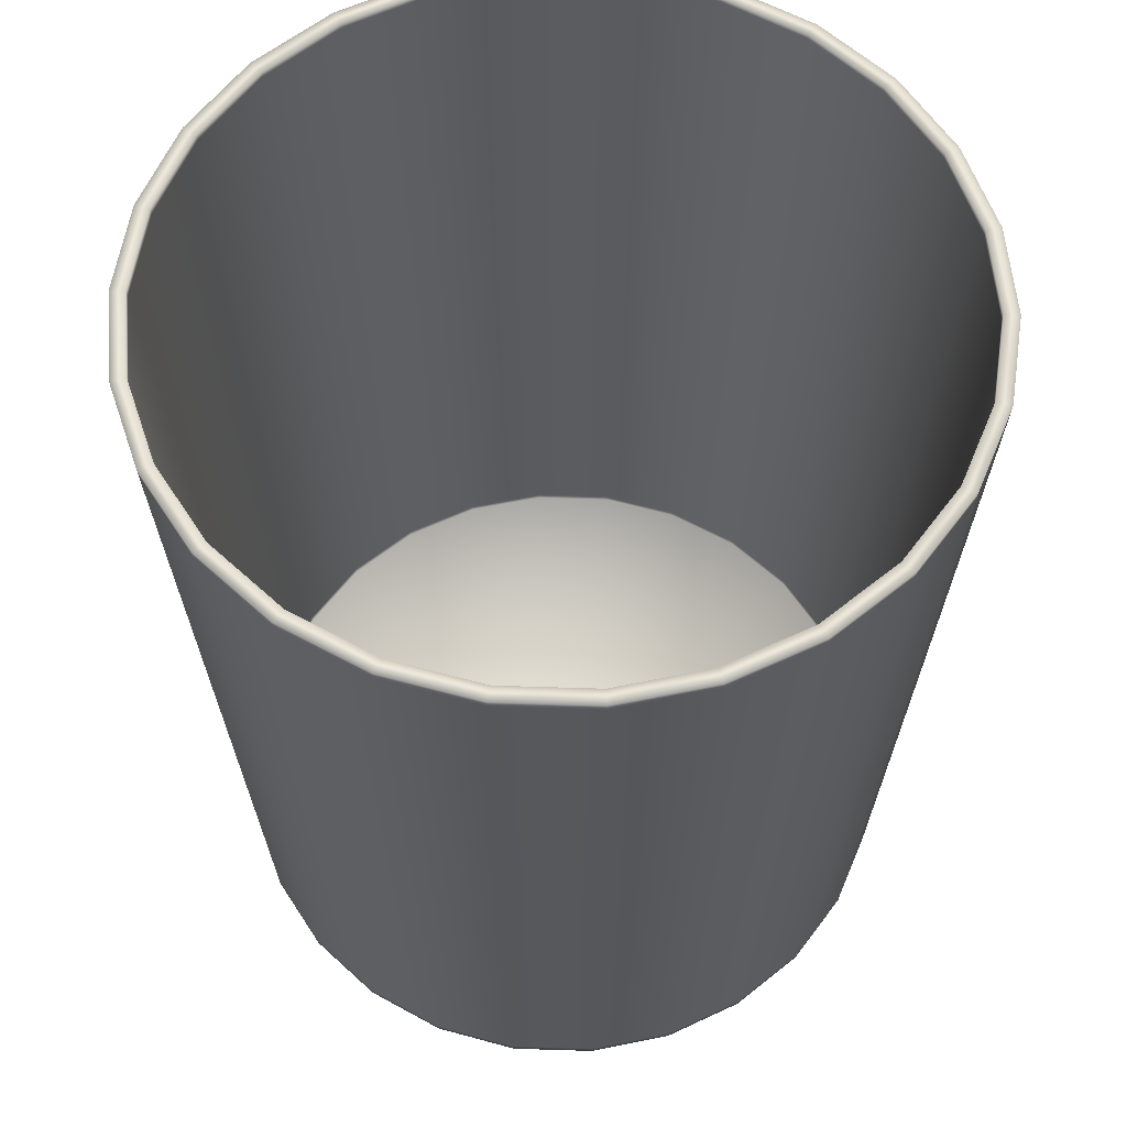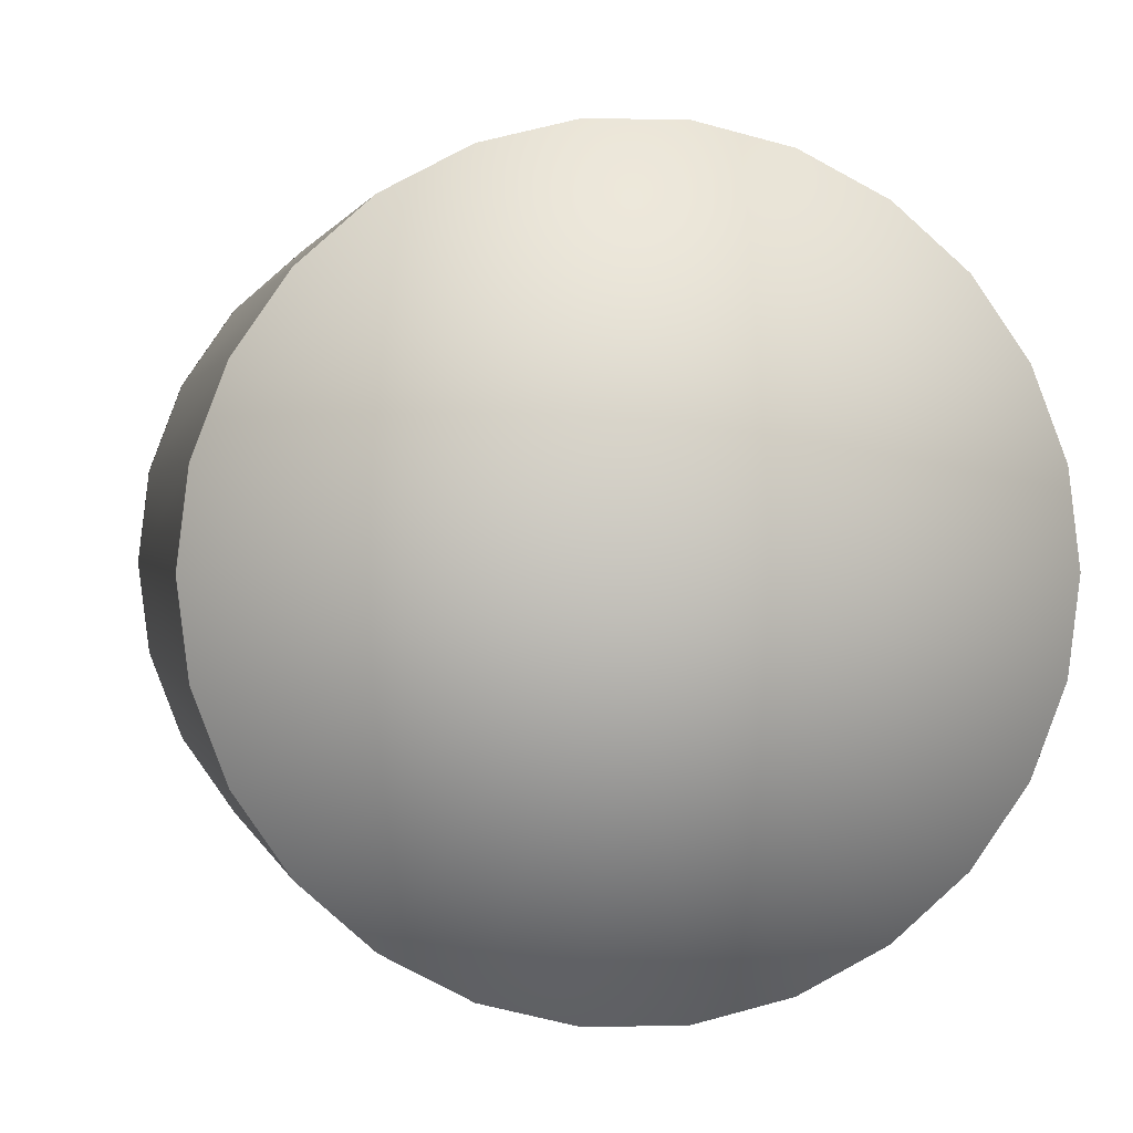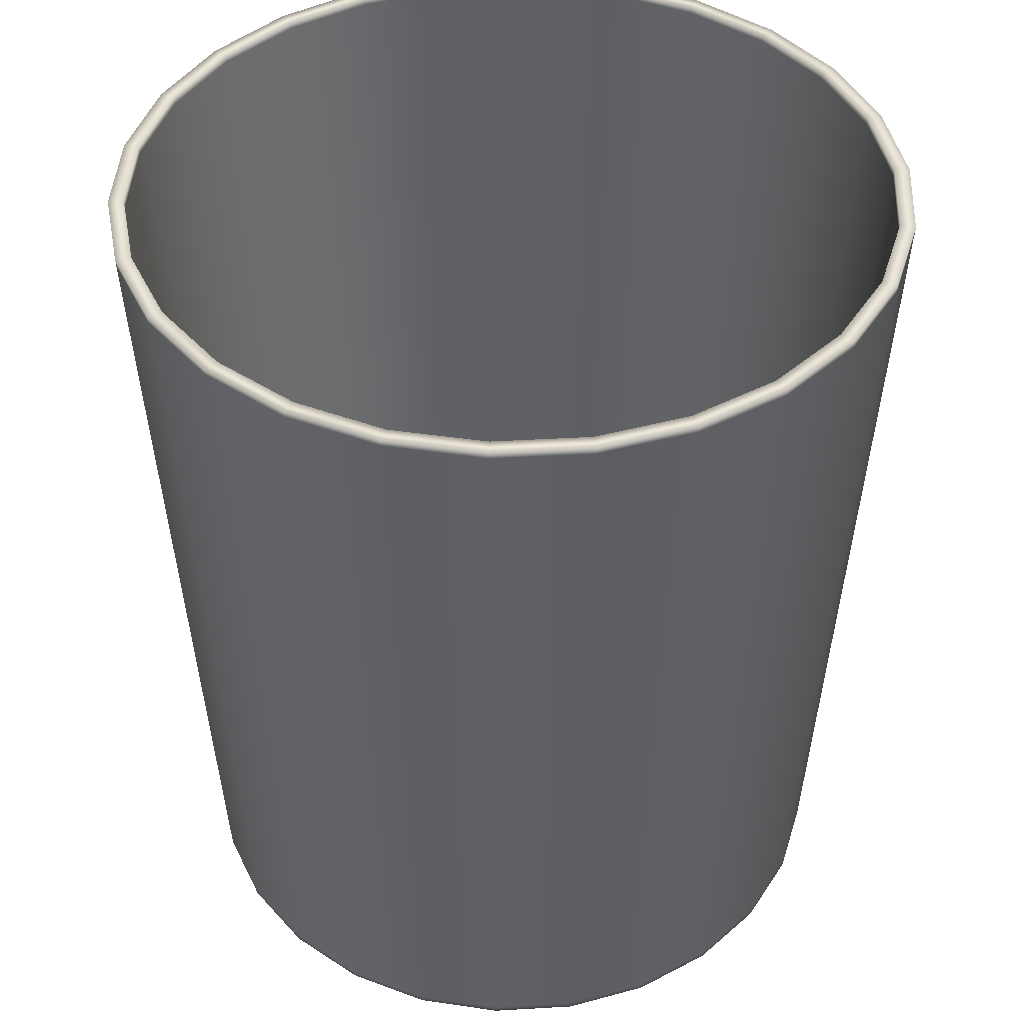
<metadata>
{"format":"obj","ext":"obj","renderer":"f3d","projection":"perspective","resolution":1024,"background":"white","views":[{"elev":59.2,"azim":-108.9,"up":"+Z"},{"elev":0.7,"azim":173.0,"up":"+Y"},{"elev":43.2,"azim":65.3,"up":"+Z"}]}
</metadata>
<code>
g Trashcan
v -0.1346 -0.07062 0.003424
v -0.1476 -0.03637 0.003424
v -0.1662 -0.04096 0.3788
v -0.1516 -0.07955 0.3788
v -0.1664 -0.041 0.3821
v -0.1517 -0.07962 0.3821
v -0.1138 -0.1008 0.003424
v -0.1281 -0.1135 0.3788
v -0.1282 -0.1136 0.3821
v -0.09733 -0.141 0.3821
v -0.09723 -0.1409 0.3788
v -0.06075 -0.1602 0.3821
v -0.08633 -0.1251 0.003424
v -0.1136 -0.1007 0.0001366
v -0.08624 -0.1249 0.0001366
v -0.0607 -0.16 0.3788
v -0.02065 -0.1701 0.3821
v -0.05389 -0.1421 0.003424
v -0.05383 -0.1419 0.0001366
v -0.02063 -0.1699 0.3788
v -0.01832 -0.1509 0.003424
v -0.0183 -0.1507 0.0001366
v 0.0183 -0.1507 0.0001366
v 0.02063 -0.1699 0.3788
v 0.02065 -0.1701 0.3821
v 0.01832 -0.1509 0.003424
v 0.05383 -0.1419 0.0001366
v 0.05389 -0.1421 0.003424
v 0.08624 -0.1249 0.0001366
v 0.08633 -0.1251 0.003424
v 0.0607 -0.16 0.3788
v 0.06075 -0.1602 0.3821
v 0.09723 -0.1409 0.3788
v 0.1713 4.368e-09 0.3821
v 0.1647 2.821e-09 0.3821
v 0.1599 0.03941 0.3821
v 0.1664 0.041 0.3821
v 0.1517 0.07962 0.3821
v 0.1458 0.07653 0.3821
v 0.1233 0.1092 0.3821
v 0.1282 0.1136 0.3821
v 0.09355 0.1355 0.3821
v 0.09733 0.141 0.3821
v 0.0584 0.154 0.3821
v 0.06075 0.1602 0.3821
v 0.01985 0.1635 0.3821
v 0.02065 0.1701 0.3821
v -0.01985 0.1635 0.3821
v -0.02065 0.1701 0.3821
v -0.06075 0.1602 0.3821
v -0.0584 0.154 0.3821
v -0.09733 0.141 0.3821
v -0.09355 0.1355 0.3821
v -0.1282 0.1136 0.3821
v -0.1233 0.1092 0.3821
v -0.1517 0.07962 0.3821
v -0.1458 0.07653 0.3821
v -0.1599 0.03941 0.3821
v -0.1664 0.041 0.3821
v -0.1647 -4.949e-08 0.3821
v -0.1713 -5.146e-08 0.3821
v -0.1664 -0.041 0.3821
v -0.1599 -0.03941 0.3821
v -0.1517 -0.07962 0.3821
v -0.1458 -0.07653 0.3821
v -0.1233 -0.1092 0.3821
v -0.1282 -0.1136 0.3821
v -0.09355 -0.1355 0.3821
v -0.09733 -0.141 0.3821
v -0.0584 -0.154 0.3821
v -0.06075 -0.1602 0.3821
v -0.02065 -0.1701 0.3821
v -0.01985 -0.1635 0.3821
v 0.02065 -0.1701 0.3821
v 0.01985 -0.1635 0.3821
v 0.0584 -0.154 0.3821
v 0.06075 -0.1602 0.3821
v 0.09733 -0.141 0.3821
v 0.09355 -0.1355 0.3821
v 0.1233 -0.1092 0.3821
v 0.1282 -0.1136 0.3821
v 0.1458 -0.07653 0.3821
v 0.1517 -0.07962 0.3821
v 0.1664 -0.041 0.3821
v 0.1599 -0.03941 0.3821
v 0.1647 2.821e-09 0.3821
v 0.1713 4.368e-09 0.3821
v 0.1457 0.07646 0.3789
v 0.1286 0.06748 0.01843
v 0.1087 0.09628 0.01843
v 0.1597 0.03937 0.3789
v 0.1599 0.03941 0.3821
v 0.1458 0.07653 0.3821
v 0.1647 2.821e-09 0.3821
v 0.1645 2.824e-09 0.3789
v 0.141 0.03475 0.01843
v 0.1452 3.192e-09 0.01843
v 0.1284 0.0674 0.01527
v 0.1086 0.09618 0.01527
v 0.1408 0.03471 0.01527
v 0.145 3.195e-09 0.01527
v -0.1087 -0.09628 0.01843
v -0.1231 -0.1091 0.3789
v -0.1457 -0.07646 0.3789
v -0.09346 -0.1354 0.3789
v -0.09355 -0.1355 0.3821
v -0.1233 -0.1092 0.3821
v -0.0584 -0.154 0.3821
v -0.08248 -0.1195 0.01843
v -0.1086 -0.09618 0.01527
v -0.08239 -0.1194 0.01527
v -0.05834 -0.1538 0.3789
v -0.01985 -0.1635 0.3821
v -0.05149 -0.1358 0.01843
v -0.05143 -0.1356 0.01527
v -0.01983 -0.1633 0.3789
v 0.01985 -0.1635 0.3821
v -0.0175 -0.1441 0.01843
v -0.01748 -0.144 0.01527
v 0.0175 -0.1441 0.01843
v 0.01748 -0.144 0.01527
v 0.05143 -0.1356 0.01527
v 0.01983 -0.1633 0.3789
v 0.05149 -0.1358 0.01843
v 0.08239 -0.1194 0.01527
v 0.05834 -0.1538 0.3789
v 0.0584 -0.154 0.3821
v 0.08248 -0.1195 0.01843
v 0.1086 -0.09618 0.01527
v 0.1087 -0.09628 0.01843
v 0.09346 -0.1354 0.3789
v 0.09355 -0.1355 0.3821
v 0.1231 -0.1091 0.3789
v 0.1233 -0.1092 0.3821
v 0.1713 4.368e-09 0.3821
v 0.1664 0.041 0.3821
v 0.1662 0.04096 0.3788
v 0.1712 4.384e-09 0.3788
v 0.1476 0.03637 0.003424
v 0.152 6.273e-09 0.003424
v 0.1474 0.03633 0.0001366
v 0.1518 6.289e-09 0.0001366
v 0.1344 0.07055 0.0001366
v 0.1346 0.07062 0.003424
v 0.1516 0.07955 0.3788
v 0.1136 0.1007 0.0001366
v 0.1138 0.1008 0.003424
v 0.1281 0.1135 0.3788
v 0.08633 0.1251 0.003424
v 0.09723 0.1409 0.3788
v 0.1516 0.07955 0.3788
v 0.1662 0.04096 0.3788
v 0.1664 0.041 0.3821
v 0.1517 0.07962 0.3821
v 0.1281 0.1135 0.3788
v 0.1282 0.1136 0.3821
v 0.09733 0.141 0.3821
v 0.09723 0.1409 0.3788
v 0.06075 0.1602 0.3821
v 0.0607 0.16 0.3788
v 0.02065 0.1701 0.3821
v 0.08633 0.1251 0.003424
v 0.02063 0.1699 0.3788
v 0.05389 0.1421 0.003424
v 0.08624 0.1249 0.0001366
v 0.1136 0.1007 0.0001366
v 0.05383 0.1419 0.0001366
v 0.01832 0.1509 0.003424
v 0.0183 0.1507 0.0001366
v -0.0183 0.1507 0.0001366
v -0.01832 0.1509 0.003424
v -0.05383 0.1419 0.0001366
v -0.02063 0.1699 0.3788
v -0.02065 0.1701 0.3821
v -0.05389 0.1421 0.003424
v -0.08624 0.1249 0.0001366
v -0.08633 0.1251 0.003424
v -0.1136 0.1007 0.0001366
v -0.1713 -5.146e-08 0.3821
v -0.1664 -0.041 0.3821
v -0.1662 -0.04096 0.3788
v -0.1712 -5.139e-08 0.3788
v -0.1476 -0.03637 0.003424
v -0.1662 0.04096 0.3788
v -0.1664 0.041 0.3821
v -0.1516 0.07955 0.3788
v -0.1517 0.07962 0.3821
v -0.1281 0.1135 0.3788
v -0.1282 0.1136 0.3821
v -0.09733 0.141 0.3821
v -0.09723 0.1409 0.3788
v -0.06075 0.1602 0.3821
v -0.1138 0.1008 0.003424
v -0.1346 0.07062 0.003424
v -0.1476 0.03637 0.003424
v -0.0607 0.16 0.3788
v -0.02065 0.1701 0.3821
v -0.02063 0.1699 0.3788
v -0.05389 0.1421 0.003424
v -0.08633 0.1251 0.003424
v -0.1136 0.1007 0.0001366
v -0.1344 0.07055 0.0001366
v -0.1474 0.03633 0.0001366
v -0.152 -4.325e-08 0.003424
v -0.1518 -4.318e-08 0.0001366
v -0.1474 -0.03633 0.0001366
v -0.1344 -0.07055 0.0001366
v -0.1346 -0.07062 0.003424
v -0.1136 -0.1007 0.0001366
v -0.1138 -0.1008 0.003424
v 0.09723 -0.1409 0.3788
v 0.0607 -0.16 0.3788
v 0.06075 -0.1602 0.3821
v 0.09733 -0.141 0.3821
v 0.1281 -0.1135 0.3788
v 0.1282 -0.1136 0.3821
v 0.1517 -0.07962 0.3821
v 0.1138 -0.1008 0.003424
v 0.08633 -0.1251 0.003424
v 0.1516 -0.07955 0.3788
v 0.1664 -0.041 0.3821
v 0.1136 -0.1007 0.0001366
v 0.08624 -0.1249 0.0001366
v 0.1346 -0.07062 0.003424
v 0.1344 -0.07055 0.0001366
v 0.1662 -0.04096 0.3788
v 0.1713 4.368e-09 0.3821
v 0.1712 4.384e-09 0.3788
v 0.1476 -0.03637 0.003424
v 0.1474 -0.03633 0.0001366
v 0.152 6.273e-09 0.003424
v 0.1518 6.289e-09 0.0001366
v 0.1086 0.09618 0.01527
v 0.1087 0.09628 0.01843
v 0.1286 0.06748 0.01843
v 0.08248 0.1195 0.01843
v 0.08239 0.1194 0.01527
v 0.05149 0.1358 0.01843
v 0.05143 0.1356 0.01527
v 0.0175 0.1441 0.01843
v 0.01748 0.144 0.01527
v -0.0175 0.1441 0.01843
v -0.01748 0.144 0.01527
v -0.05143 0.1356 0.01527
v -0.05149 0.1358 0.01843
v -0.08239 0.1194 0.01527
v -0.01983 0.1633 0.3789
v 0.01983 0.1633 0.3789
v 0.05834 0.1538 0.3789
v 0.09346 0.1354 0.3789
v -0.08248 0.1195 0.01843
v -0.1086 0.09618 0.01527
v -0.05834 0.1538 0.3789
v -0.01985 0.1635 0.3821
v 0.01985 0.1635 0.3821
v 0.0584 0.154 0.3821
v -0.0584 0.154 0.3821
v 0.09355 0.1355 0.3821
v 0.1231 0.1091 0.3789
v 0.1457 0.07646 0.3789
v 0.1233 0.1092 0.3821
v 0.1458 0.07653 0.3821
v -0.09346 0.1354 0.3789
v -0.09355 0.1355 0.3821
v -0.1231 0.1091 0.3789
v -0.1233 0.1092 0.3821
v -0.1087 0.09628 0.01843
v -0.1286 0.06748 0.01843
v -0.1284 0.0674 0.01527
v -0.1286 0.06748 0.01843
v -0.1086 0.09618 0.01527
v -0.141 0.03475 0.01843
v -0.1408 0.03471 0.01527
v -0.1452 -4.293e-08 0.01843
v -0.145 -4.287e-08 0.01527
v -0.1408 -0.03471 0.01527
v -0.141 -0.03475 0.01843
v -0.1284 -0.0674 0.01527
v -0.1645 -4.943e-08 0.3789
v -0.1597 0.03937 0.3789
v -0.1286 -0.06748 0.01843
v -0.1086 -0.09618 0.01527
v -0.1087 -0.09628 0.01843
v -0.1457 -0.07646 0.3789
v -0.1597 -0.03937 0.3789
v -0.1647 -4.949e-08 0.3821
v -0.1599 -0.03941 0.3821
v -0.1458 -0.07653 0.3821
v -0.1231 -0.1091 0.3789
v -0.1233 -0.1092 0.3821
v -0.1599 0.03941 0.3821
v -0.1457 0.07646 0.3789
v -0.1087 0.09628 0.01843
v -0.1458 0.07653 0.3821
v -0.1231 0.1091 0.3789
v -0.1233 0.1092 0.3821
v 0.1458 -0.07653 0.3821
v 0.1233 -0.1092 0.3821
v 0.1231 -0.1091 0.3789
v 0.1457 -0.07646 0.3789
v 0.1087 -0.09628 0.01843
v 0.1599 -0.03941 0.3821
v 0.1286 -0.06748 0.01843
v 0.1086 -0.09618 0.01527
v 0.1284 -0.0674 0.01527
v 0.1597 -0.03937 0.3789
v 0.1647 2.821e-09 0.3821
v 0.1645 2.824e-09 0.3789
v 0.141 -0.03475 0.01843
v 0.1408 -0.03471 0.01527
v 0.1452 3.192e-09 0.01843
v 0.145 3.195e-09 0.01527
v 0.1474 0.03633 0.0001366
v 0 2.068e-08 0.0001366
v 0.1518 6.289e-09 0.0001366
v 0.1344 0.07055 0.0001366
v 0.1474 -0.03633 0.0001366
v 0.1136 0.1007 0.0001366
v 0.1344 -0.07055 0.0001366
v 0.08624 0.1249 0.0001366
v 0.1136 -0.1007 0.0001366
v 0.05383 0.1419 0.0001366
v 0.08624 -0.1249 0.0001366
v 0.0183 0.1507 0.0001366
v 0.05383 -0.1419 0.0001366
v -0.0183 0.1507 0.0001366
v 0.0183 -0.1507 0.0001366
v -0.05383 0.1419 0.0001366
v -0.0183 -0.1507 0.0001366
v -0.08624 0.1249 0.0001366
v -0.05383 -0.1419 0.0001366
v -0.1136 0.1007 0.0001366
v -0.08624 -0.1249 0.0001366
v -0.1344 0.07055 0.0001366
v -0.1136 -0.1007 0.0001366
v -0.1474 0.03633 0.0001366
v -0.1344 -0.07055 0.0001366
v -0.1518 -4.318e-08 0.0001366
v -0.1474 -0.03633 0.0001366
v 0.145 3.195e-09 0.01527
v 1.007e-07 2.607e-08 0.01527
v 0.1408 0.03471 0.01527
v 0.1408 -0.03471 0.01527
v 0.1284 0.0674 0.01527
v 0.1284 -0.0674 0.01527
v 0.1086 0.09618 0.01527
v 0.1086 -0.09618 0.01527
v 0.08239 0.1194 0.01527
v 0.08239 -0.1194 0.01527
v 0.05143 0.1356 0.01527
v 0.05143 -0.1356 0.01527
v 0.01748 0.144 0.01527
v 0.01748 -0.144 0.01527
v -0.01748 0.144 0.01527
v -0.01748 -0.144 0.01527
v -0.05143 0.1356 0.01527
v -0.05143 -0.1356 0.01527
v -0.08239 0.1194 0.01527
v -0.08239 -0.1194 0.01527
v -0.1086 0.09618 0.01527
v -0.1086 -0.09618 0.01527
v -0.1284 0.0674 0.01527
v -0.1284 -0.0674 0.01527
v -0.1408 0.03471 0.01527
v -0.1408 -0.03471 0.01527
v -0.145 -4.287e-08 0.01527
g Trashcan_0
f 3 2 1
f 1 4 3
f 5 3 4
f 4 6 5
f 4 1 7
f 6 4 8
f 7 8 4
f 8 9 6
f 10 9 8
f 8 11 10
f 11 8 7
f 12 10 11
f 7 13 11
f 13 7 14
f 14 15 13
f 11 16 12
f 16 11 13
f 17 12 16
f 18 13 15
f 13 18 16
f 15 19 18
f 16 20 17
f 20 16 18
f 21 18 19
f 18 21 20
f 19 22 21
f 23 21 22
f 17 20 24
f 24 20 21
f 24 25 17
f 21 23 26
f 21 26 24
f 27 26 23
f 26 27 28
f 24 26 28
f 29 28 27
f 28 29 30
f 25 24 31
f 28 31 24
f 31 28 30
f 31 32 25
f 30 33 31
f 36 35 34
f 34 37 36
f 36 37 38
f 38 39 36
f 39 38 40
f 38 41 40
f 40 41 42
f 43 42 41
f 42 43 44
f 45 44 43
f 44 45 46
f 47 46 45
f 48 46 47
f 49 48 47
f 48 49 50
f 50 51 48
f 51 50 52
f 52 53 51
f 53 52 54
f 54 55 53
f 55 54 56
f 56 57 55
f 57 56 58
f 59 58 56
f 58 59 60
f 61 60 59
f 60 61 62
f 62 63 60
f 63 62 64
f 64 65 63
f 66 65 64
f 64 67 66
f 68 66 67
f 67 69 68
f 70 68 69
f 69 71 70
f 70 71 72
f 72 73 70
f 73 72 74
f 74 75 73
f 75 74 76
f 77 76 74
f 76 77 78
f 78 79 76
f 79 78 80
f 81 80 78
f 82 80 81
f 83 82 81
f 82 83 84
f 84 85 82
f 86 85 84
f 84 87 86
f 90 89 88
f 91 88 89
f 88 91 92
f 92 93 88
f 94 92 91
f 91 95 94
f 95 91 96
f 89 96 91
f 96 97 95
f 96 89 98
f 99 98 89
f 98 100 96
f 97 96 100
f 100 101 97
f 104 103 102
f 103 105 102
f 106 105 103
f 103 107 106
f 105 106 108
f 109 102 105
f 109 110 102
f 110 109 111
f 108 112 105
f 105 112 109
f 112 108 113
f 114 111 109
f 114 109 112
f 111 114 115
f 113 116 112
f 112 116 114
f 116 113 117
f 118 115 114
f 118 114 116
f 115 118 119
f 120 119 118
f 120 118 116
f 119 120 121
f 122 121 120
f 117 123 116
f 116 123 120
f 120 124 122
f 124 120 123
f 125 122 124
f 126 123 117
f 123 126 124
f 117 127 126
f 124 128 125
f 128 124 126
f 129 125 128
f 128 130 129
f 131 126 127
f 126 131 128
f 130 128 131
f 127 132 131
f 131 133 130
f 133 131 132
f 132 134 133
f 137 136 135
f 135 138 137
f 139 137 138
f 138 140 139
f 140 141 139
f 141 140 142
f 143 139 141
f 137 139 144
f 139 143 144
f 144 145 137
f 146 144 143
f 145 144 147
f 144 146 147
f 147 148 145
f 149 147 146
f 150 148 147
f 147 149 150
f 153 152 151
f 151 154 153
f 154 151 155
f 155 156 154
f 157 156 155
f 155 158 157
f 159 157 158
f 158 160 159
f 161 159 160
f 160 158 162
f 160 163 161
f 162 164 160
f 163 160 164
f 164 162 165
f 166 165 162
f 165 167 164
f 168 164 167
f 164 168 163
f 167 169 168
f 170 168 169
f 168 170 171
f 163 168 171
f 172 171 170
f 161 163 173
f 171 173 163
f 173 174 161
f 173 171 175
f 171 172 175
f 176 175 172
f 175 176 177
f 178 177 176
f 181 180 179
f 179 182 181
f 183 181 182
f 184 182 179
f 179 185 184
f 186 184 185
f 185 187 186
f 188 186 187
f 187 189 188
f 188 189 190
f 190 191 188
f 191 190 192
f 186 188 193
f 193 188 191
f 184 186 194
f 193 194 186
f 182 184 195
f 194 195 184
f 192 196 191
f 196 192 197
f 197 198 196
f 199 196 198
f 196 199 200
f 200 191 196
f 191 200 193
f 200 201 193
f 194 193 201
f 201 202 194
f 195 194 202
f 202 203 195
f 195 204 182
f 204 195 203
f 203 205 204
f 206 204 205
f 182 204 183
f 204 206 183
f 207 183 206
f 183 207 208
f 209 208 207
f 208 209 210
f 213 212 211
f 211 214 213
f 214 211 215
f 215 216 214
f 217 216 215
f 218 215 211
f 211 219 218
f 215 220 217
f 220 215 218
f 221 217 220
f 219 222 218
f 222 219 223
f 224 218 222
f 218 224 220
f 222 225 224
f 220 226 221
f 226 220 224
f 227 221 226
f 226 228 227
f 229 224 225
f 224 229 226
f 228 226 229
f 225 230 229
f 229 231 228
f 231 229 230
f 230 232 231
f 235 234 233
f 236 233 234
f 233 236 237
f 238 237 236
f 237 238 239
f 240 239 238
f 239 240 241
f 242 241 240
f 241 242 243
f 244 243 242
f 242 245 244
f 246 244 245
f 242 240 247
f 245 242 247
f 240 238 248
f 248 247 240
f 238 236 249
f 249 248 238
f 236 234 250
f 250 249 236
f 245 251 246
f 252 246 251
f 247 253 245
f 251 245 253
f 254 247 248
f 253 247 254
f 248 255 254
f 255 248 249
f 249 256 255
f 256 249 250
f 254 257 253
f 250 258 256
f 259 250 234
f 258 250 259
f 260 259 234
f 259 261 258
f 259 260 262
f 262 261 259
f 263 253 257
f 257 264 263
f 253 263 251
f 265 263 264
f 264 266 265
f 263 265 267
f 267 251 263
f 251 267 252
f 268 252 267
f 271 270 269
f 272 269 270
f 269 272 273
f 274 273 272
f 273 274 275
f 276 275 274
f 274 277 276
f 278 276 277
f 274 272 279
f 277 274 279
f 272 270 280
f 280 279 272
f 277 281 278
f 282 278 281
f 281 283 282
f 283 281 284
f 281 277 285
f 279 285 277
f 285 284 281
f 285 279 286
f 286 279 280
f 286 287 285
f 284 285 287
f 287 288 284
f 289 284 288
f 288 290 289
f 280 291 286
f 291 280 292
f 292 280 270
f 270 293 292
f 292 294 291
f 295 292 293
f 294 292 295
f 295 296 294
f 299 298 297
f 297 300 299
f 299 300 301
f 300 297 302
f 303 301 300
f 303 304 301
f 304 303 305
f 302 306 300
f 300 306 303
f 306 302 307
f 307 308 306
f 309 305 303
f 309 303 306
f 306 308 309
f 305 309 310
f 311 309 308
f 311 310 309
f 310 311 312
f 315 314 313
f 313 314 316
f 317 314 315
f 316 314 318
f 319 314 317
f 318 314 320
f 321 314 319
f 320 314 322
f 323 314 321
f 322 314 324
f 325 314 323
f 324 314 326
f 327 314 325
f 326 314 328
f 329 314 327
f 328 314 330
f 331 314 329
f 330 314 332
f 333 314 331
f 332 314 334
f 335 314 333
f 334 314 336
f 337 314 335
f 336 314 338
f 339 314 337
f 338 314 339
f 342 341 340
f 340 341 343
f 344 341 342
f 343 341 345
f 346 341 344
f 345 341 347
f 348 341 346
f 347 341 349
f 350 341 348
f 349 341 351
f 352 341 350
f 351 341 353
f 354 341 352
f 353 341 355
f 356 341 354
f 355 341 357
f 358 341 356
f 357 341 359
f 360 341 358
f 359 341 361
f 362 341 360
f 361 341 363
f 364 341 362
f 363 341 365
f 366 341 364
f 365 341 366

</code>
